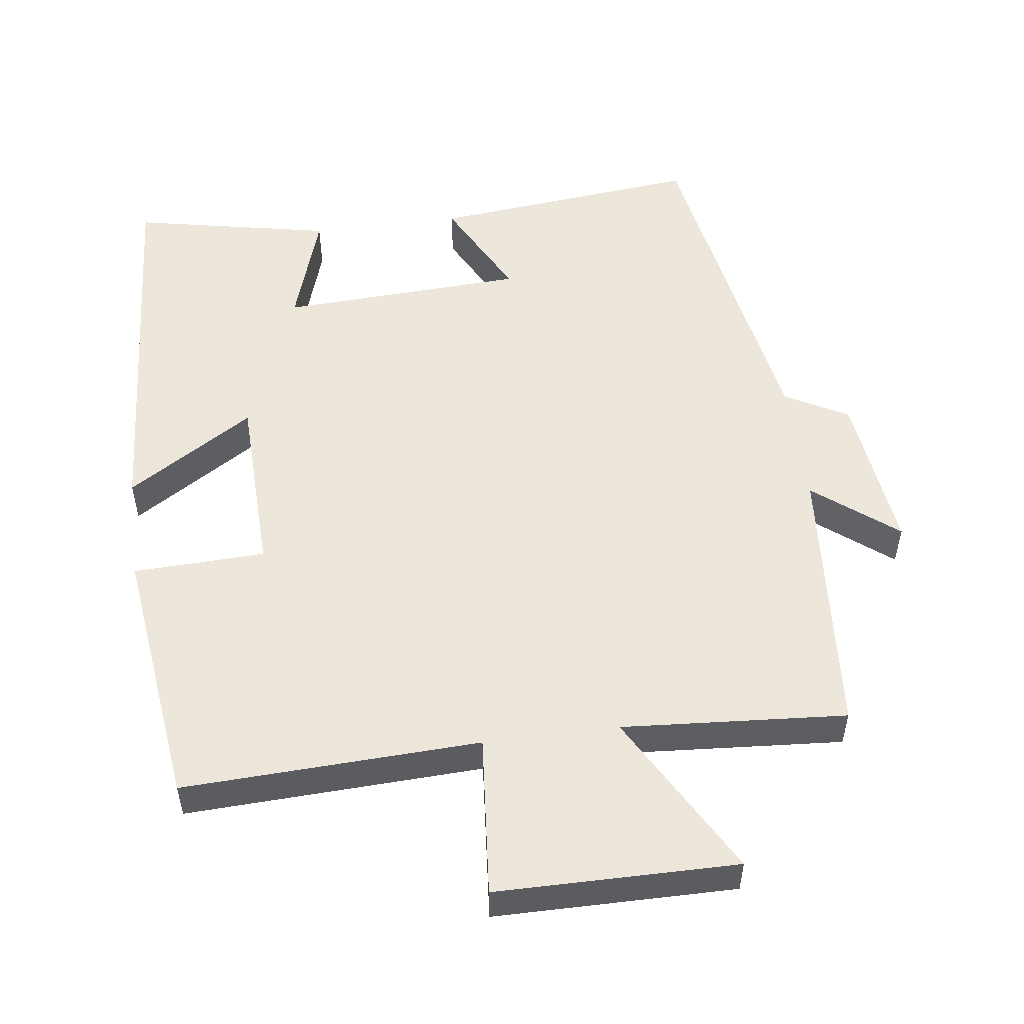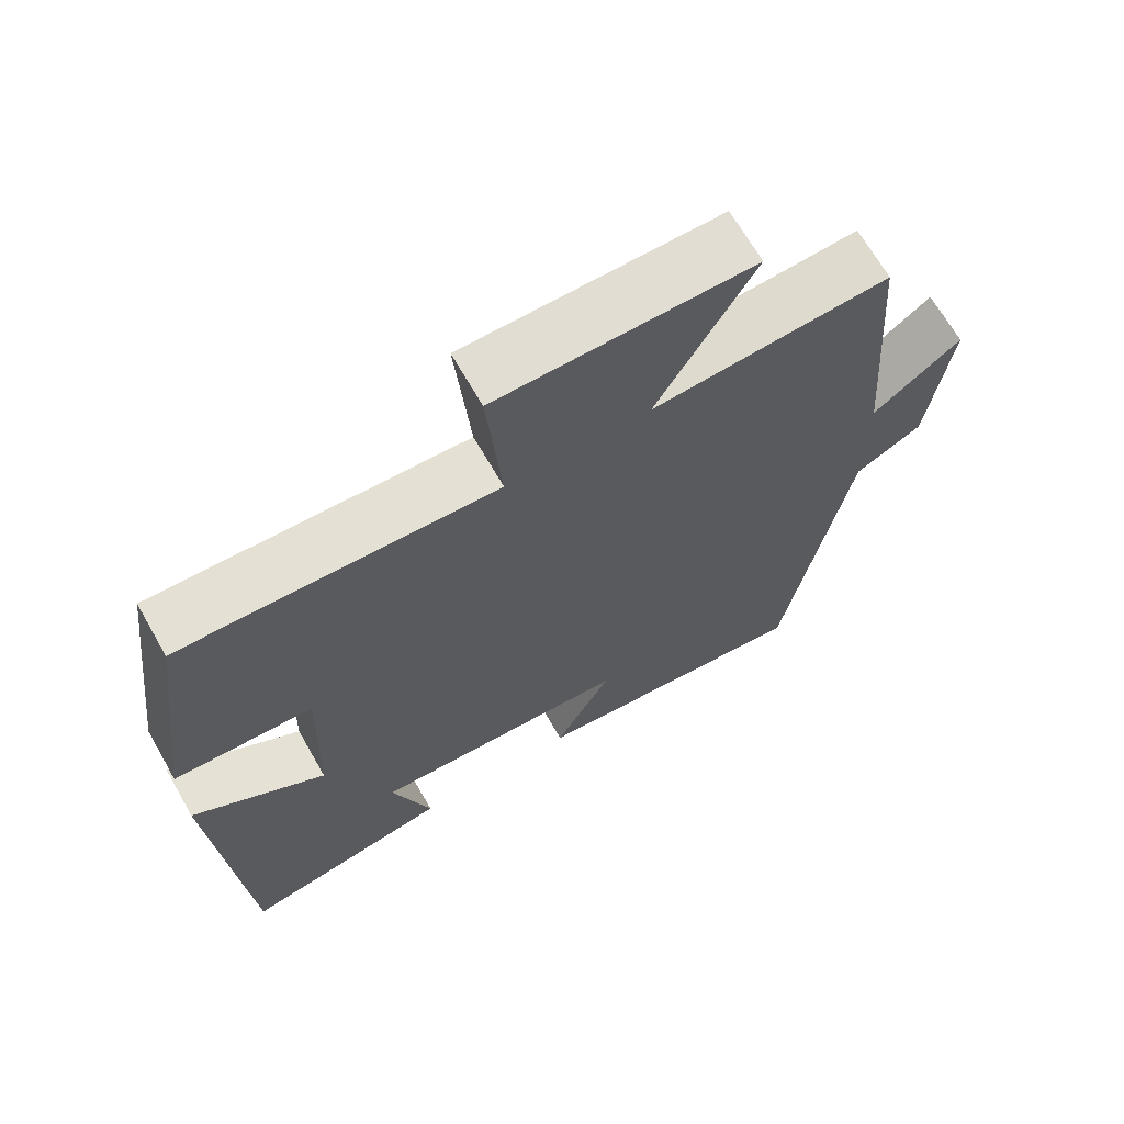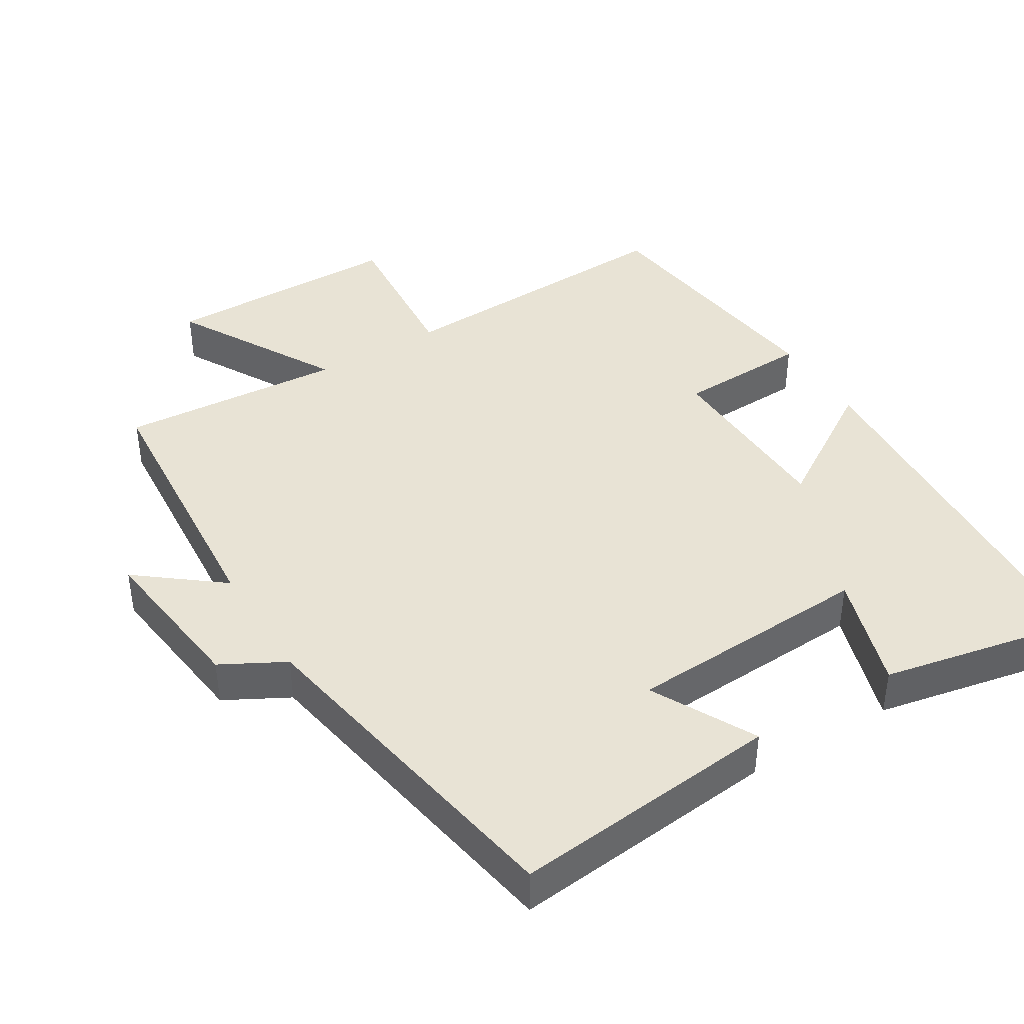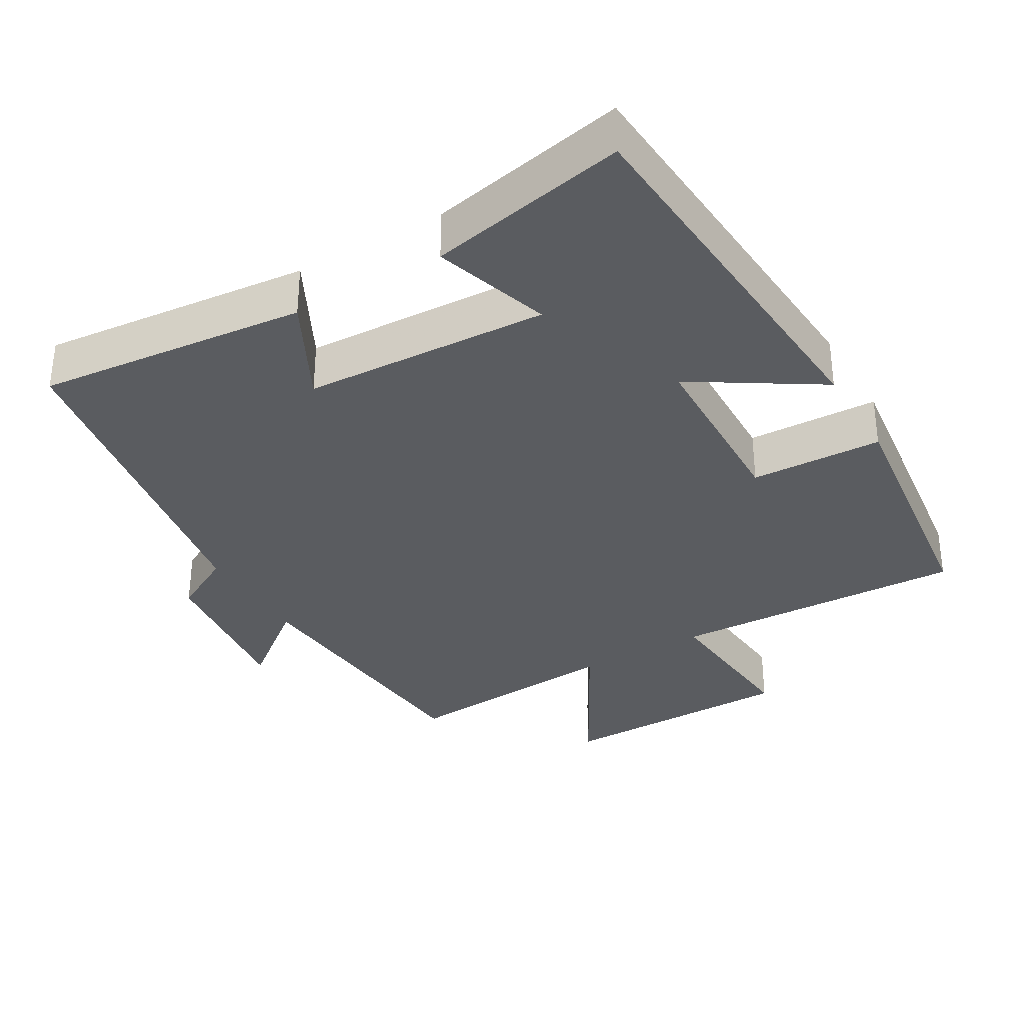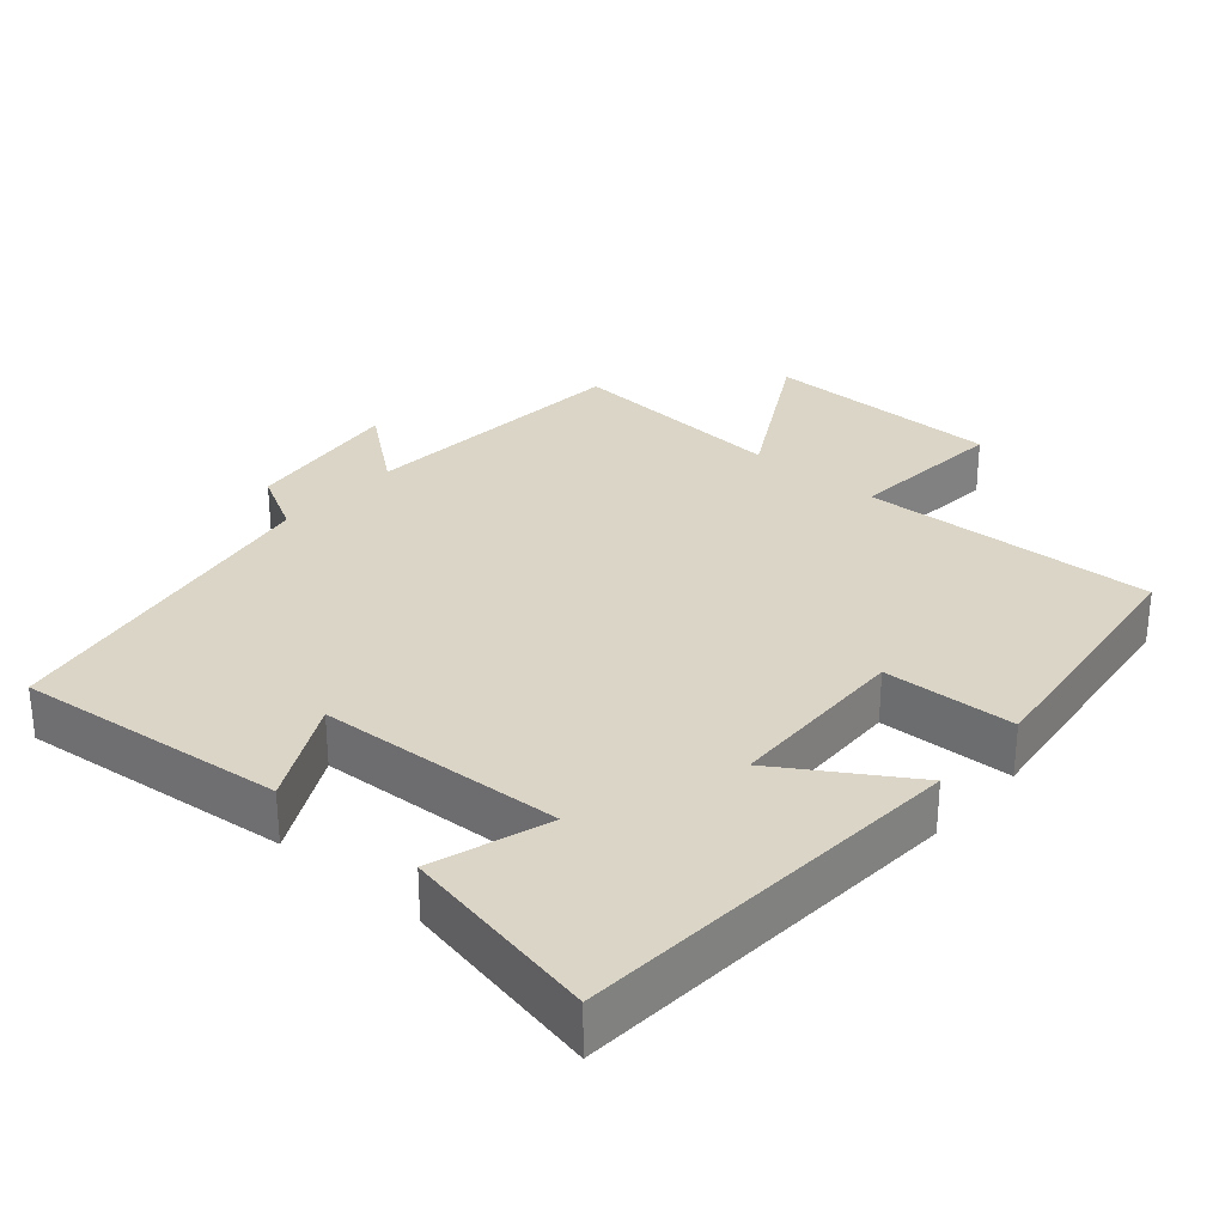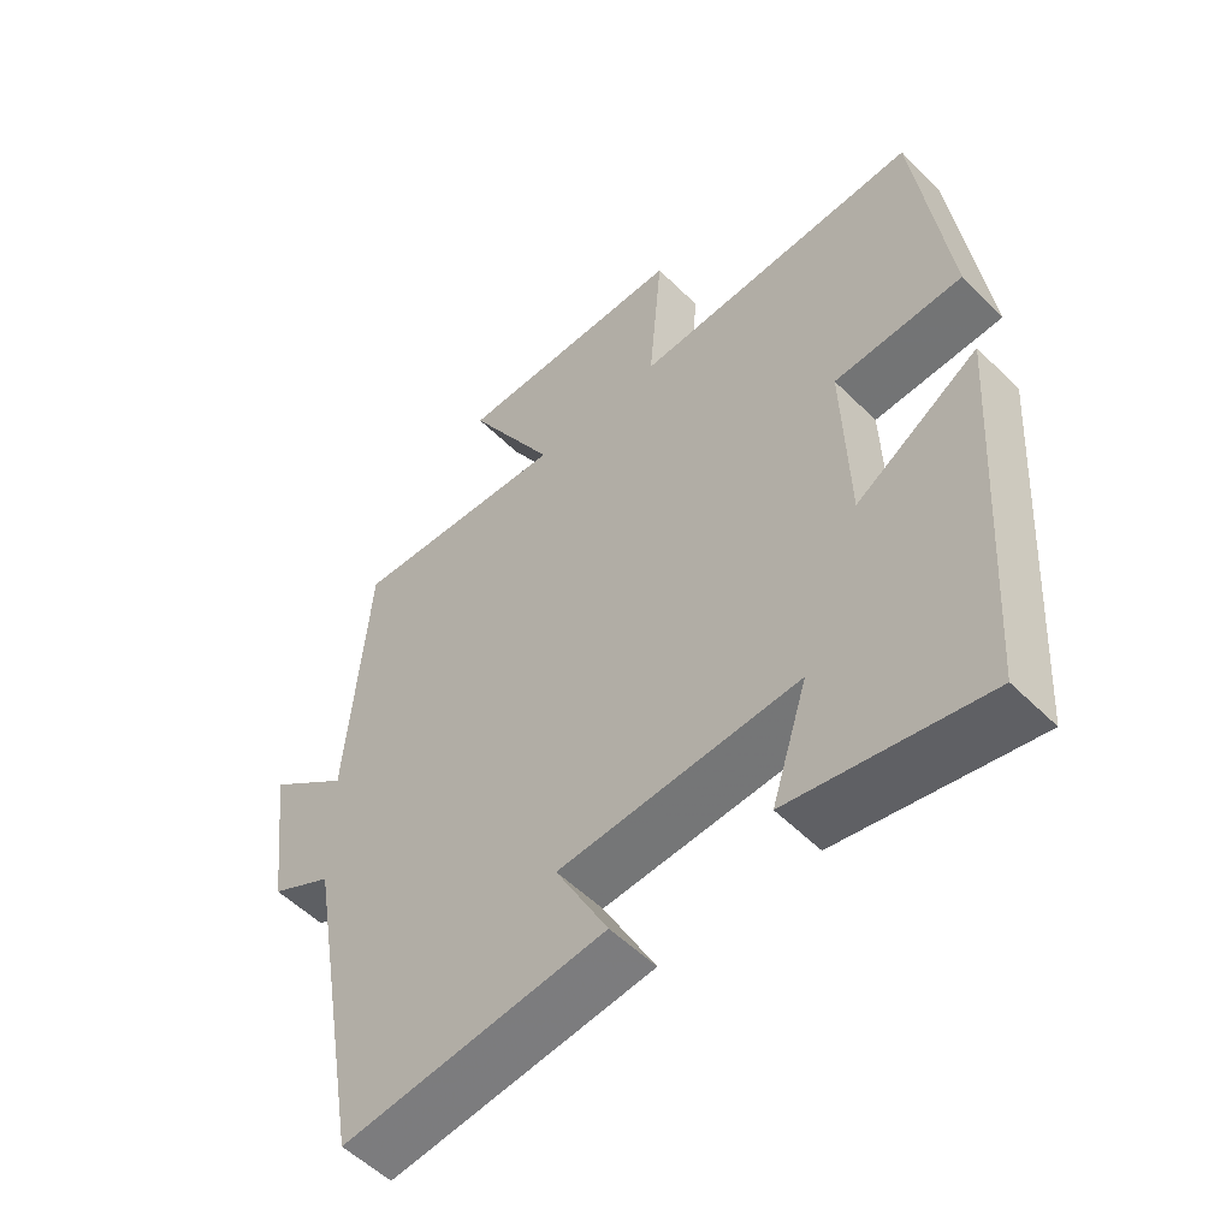
<metadata>
{"format":"obj","ext":"obj","renderer":"f3d","projection":"perspective","resolution":1024,"background":"white","views":[{"elev":52.8,"azim":-7.4,"up":"+Y"},{"elev":67.9,"azim":-29.8,"up":"+Z"},{"elev":41.3,"azim":148.6,"up":"+Y"},{"elev":-33.7,"azim":-149.5,"up":"+Y"},{"elev":29.6,"azim":-138.9,"up":"+Y"},{"elev":-54.4,"azim":-136.2,"up":"+Z"}]}
</metadata>
<code>
v -0.464 0.07 -0.556
v -0.5 0.07 -0.005
v -0.322 0.07 -0.118
v -0.314 0.07 0.142
v -0.5 0.07 0.149
v -0.453 0.07 0.518
v -0.036 0.07 0.5
v -0.055 0.07 0.727
v 0.283 0.07 0.729
v 0.154 0.07 0.5
v 0.47 0.07 0.522
v 0.5 0.07 0.13
v 0.617 0.07 0.222
v 0.589 0.07 -0.006
v 0.5 0.07 -0.054
v 0.415 0.07 -0.54
v 0.035 0.07 -0.5
v 0.111 0.07 -0.354
v -0.235 0.07 -0.336
v -0.183 0.07 -0.5
v -0.464 0 -0.556
v -0.5 0 -0.005
v -0.322 0 -0.118
v -0.314 0 0.142
v -0.5 0 0.149
v -0.453 0 0.518
v -0.036 0 0.5
v -0.055 0 0.727
v 0.283 0 0.729
v 0.154 0 0.5
v 0.47 0 0.522
v 0.5 0 0.13
v 0.617 0 0.222
v 0.589 0 -0.006
v 0.5 0 -0.054
v 0.415 0 -0.54
v 0.035 0 -0.5
v 0.111 0 -0.354
v -0.235 0 -0.336
v -0.183 0 -0.5
f 1 2 3
f 20 1 3
f 19 20 3
f 18 19 3 4
f 15 16 17 18
f 15 18 4
f 12 13 14 15
f 12 15 4
f 11 12 4
f 10 11 4
f 7 8 9 10
f 7 10 4 5
f 5 6 7
f 23 22 21
f 23 21 40
f 23 40 39
f 24 23 39 38
f 38 37 36 35
f 24 38 35
f 35 34 33 32
f 24 35 32
f 24 32 31
f 24 31 30
f 30 29 28 27
f 25 24 30 27
f 27 26 25
f 1 21 22 2
f 2 22 23 3
f 3 23 24 4
f 4 24 25 5
f 5 25 26 6
f 6 26 27 7
f 7 27 28 8
f 8 28 29 9
f 9 29 30 10
f 10 30 31 11
f 11 31 32 12
f 12 32 33 13
f 13 33 34 14
f 14 34 35 15
f 15 35 36 16
f 16 36 37 17
f 17 37 38 18
f 18 38 39 19
f 19 39 40 20
f 20 40 21 1

</code>
